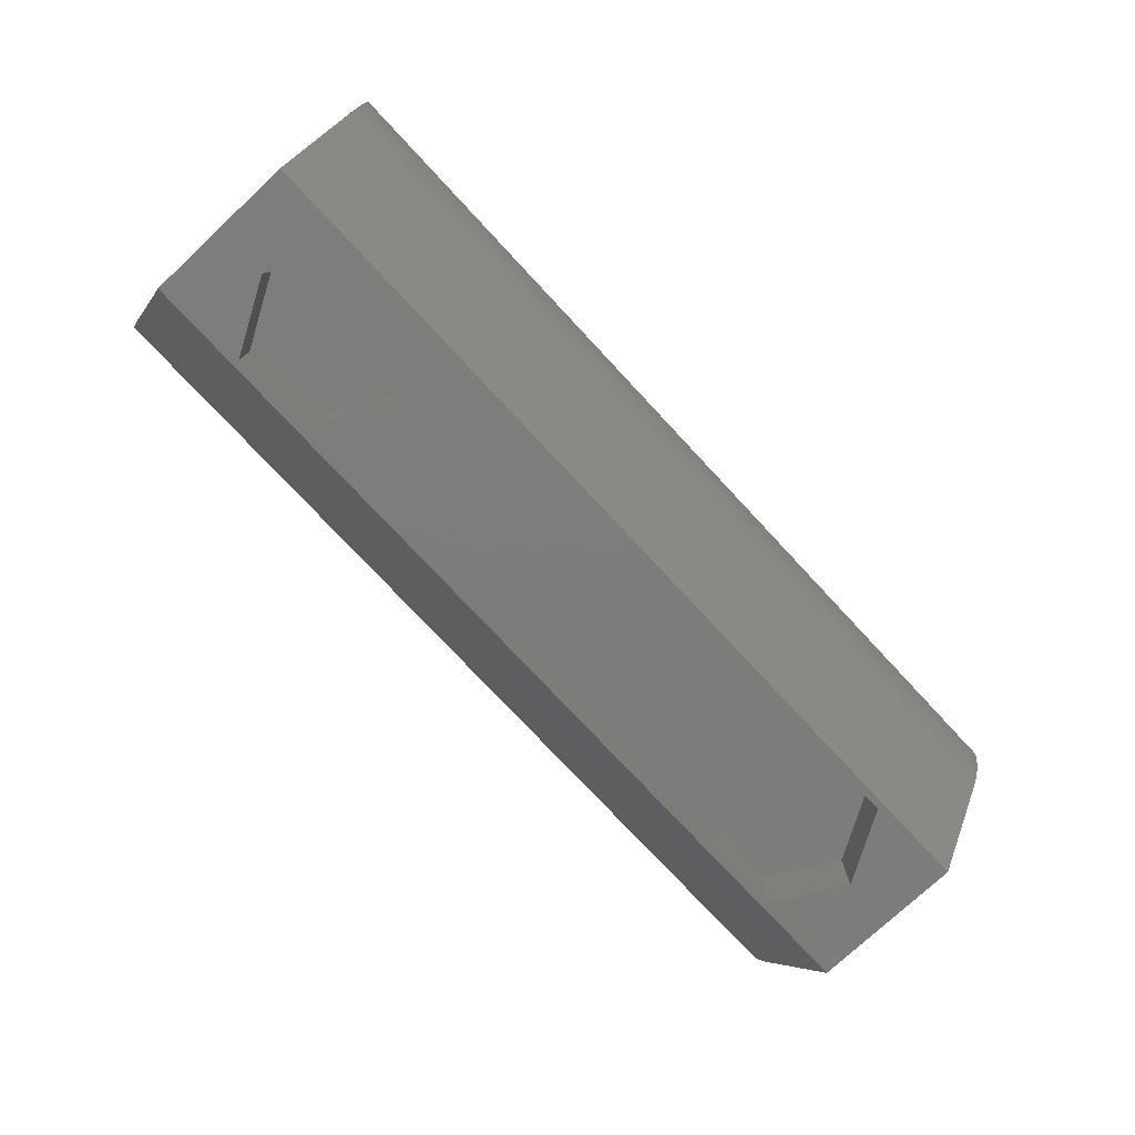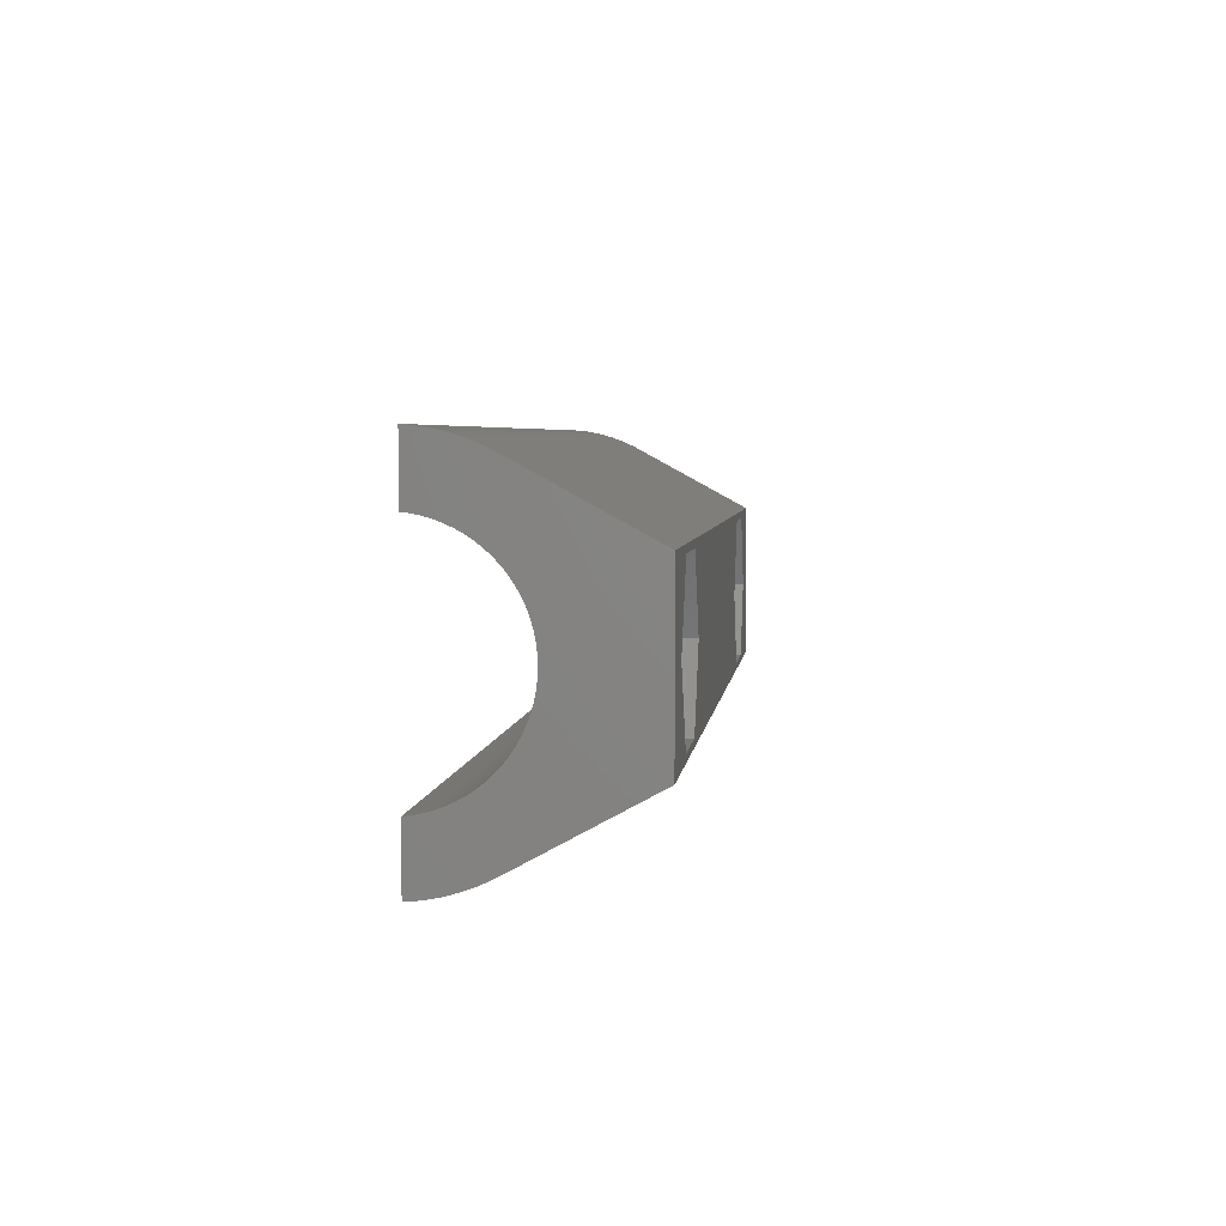
<metadata>
{"format":"stl","ext":"stl","renderer":"f3d","projection":"perspective","resolution":1024,"background":"white","views":[{"elev":-76.2,"azim":133.0,"up":"+Z"},{"elev":4.5,"azim":96.4,"up":"+Y"}]}
</metadata>
<code>
# stl→obj: 374 verts, 744 faces
v -12.3 0 -10
v 12.3 0 -10
v 14.4 -3.637 -10
v 14.4 3.637 -10
v -14.25 0 -5.3
v 14.25 0 -5.3
v 14.27 0.282 -5.289
v 14.27 -0.282 -5.289
v -14.27 -0.282 -5.289
v 14.29 -0.4158 -5.284
v -14.27 -0.282 -6.6
v -14.25 0 -6.6
v -14.27 0.282 -6.6
v -14.27 0.282 -5.289
v 14.29 0.4158 -5.284
v -14.29 -0.4158 -5.284
v 14.32 -0.5596 -5.267
v -14.29 0.4158 -5.284
v 14.32 0.5596 -5.267
v -14.32 -0.5596 -5.267
v 14.41 -0.8283 -5.235
v -14.32 -0.5596 -6.6
v -14.32 0.5596 -6.6
v -14.32 0.5596 -5.267
v 14.41 0.8283 -5.235
v -14.4 -3.637 -10
v -12.3 0 -6.8
v -14.4 -3.637 -6.8
v 23.5 -4 -10
v -14.4 3.637 -6.8
v -14.4 3.637 -10
v 23.5 4 -10
v -14.41 -0.8283 -5.235
v 14.41 -0.8291 -5.235
v -14.41 -0.8283 -6.6
v -14.41 0.8283 -6.6
v -14.41 0.8283 -5.235
v 14.41 0.8291 -5.235
v -14.41 -0.8291 -5.235
v 14.53 -1.084 -5.184
v -14.41 0.8291 -5.235
v 14.53 1.084 -5.184
v -14.53 -1.084 -5.184
v 14.63 -1.237 -5.154
v -14.53 -1.084 -6.6
v -14.53 1.084 -6.6
v -14.53 1.084 -5.184
v 14.63 1.237 -5.154
v -14.63 -1.237 -5.154
v 14.68 -1.323 -5.13
v -14.63 1.237 -5.154
v 14.68 1.323 -5.13
v -14.68 -1.323 -5.13
v 14.86 -1.54 -5.068
v -14.68 -1.323 -6.6
v -14.68 1.323 -6.6
v -14.68 1.323 -5.13
v 14.86 1.54 -5.068
v -14.86 -1.54 -5.068
v 14.96 -1.638 -5.041
v -14.86 -1.54 -6.6
v -14.86 1.54 -6.6
v -14.86 1.54 -5.068
v 14.96 1.638 -5.041
v -14.96 -1.638 -5.041
v 15.07 -1.734 -5.005
v -14.96 1.638 -5.041
v 15.07 1.734 -5.005
v -15.07 -1.734 -5.005
v 15.29 -1.9 -4.944
v -15.07 -1.734 -6.6
v -15.07 1.734 -6.6
v -15.07 1.734 -5.005
v 15.29 1.9 -4.944
v -15.29 -1.9 -4.944
v 15.53 -2.028 -4.897
v -15.29 -1.9 -6.6
v -15.29 1.9 -6.6
v -15.29 1.9 -4.944
v 15.53 2.028 -4.897
v -15.53 -2.028 -4.897
v 15.54 -2.036 -4.893
v -15.53 2.028 -4.897
v 15.54 2.036 -4.893
v -15.54 -2.036 -4.893
v 15.8 -2.14 -4.845
v -15.54 -2.036 -6.6
v -15.54 2.036 -6.6
v -15.54 2.036 -4.893
v 15.8 2.14 -4.845
v -15.8 -2.14 -4.845
v 16.08 -2.21 -4.813
v -15.8 -2.14 -6.6
v -15.8 2.14 -6.6
v -15.8 2.14 -4.845
v 16.08 2.21 -4.813
v -16.08 -2.21 -4.813
v 16.36 -2.246 -4.796
v -16.08 -2.21 -6.6
v -16.08 2.21 -6.6
v -16.08 2.21 -4.813
v 16.36 2.246 -4.796
v -16.36 -2.246 -4.796
v 23.5 -2.406 -4.722
v -16.36 -2.246 -6.6
v -16.36 2.246 -6.6
v -16.36 2.246 -4.796
v 23.5 2.406 -4.722
v -16.64 -2.246 -4.796
v -16.64 -2.246 -6.6
v -16.64 2.246 -6.6
v -16.64 2.246 -4.796
v -16.92 -2.21 -4.813
v -16.92 -2.21 -6.6
v -16.92 2.21 -6.6
v -16.92 2.21 -4.813
v -17.2 -2.14 -4.845
v -17.2 -2.14 -6.6
v -17.2 2.14 -6.6
v -17.2 2.14 -4.845
v -17.46 -2.036 -4.893
v -17.46 -2.036 -6.6
v -17.46 2.036 -6.6
v -17.46 2.036 -4.893
v -17.47 -2.028 -4.897
v -17.47 2.028 -4.897
v -17.71 -1.9 -4.944
v -17.71 -1.9 -6.6
v -17.71 1.9 -6.6
v -17.71 1.9 -4.944
v -17.93 -1.734 -5.005
v -17.93 -1.734 -6.6
v -17.93 1.734 -6.6
v -17.93 1.734 -5.005
v -18.04 -1.638 -5.041
v -18.04 1.638 -5.041
v -18.14 -1.54 -5.068
v -18.14 -1.54 -6.6
v -18.14 1.54 -6.6
v -18.14 1.54 -5.068
v -18.32 -1.323 -5.13
v -18.32 -1.323 -6.6
v -18.32 1.323 -6.6
v -18.32 1.323 -5.13
v -18.37 -1.237 -5.154
v -18.37 1.237 -5.154
v -18.47 -1.084 -5.184
v -18.47 -1.084 -6.6
v -18.47 1.084 -6.6
v -18.47 1.084 -5.184
v -18.59 -0.8291 -5.235
v -18.59 0.8291 -5.235
v -18.59 -0.8283 -6.6
v -18.59 0.8283 -6.6
v -18.59 -0.8283 -5.235
v -18.59 0.8283 -5.235
v -18.6 -3.637 -10
v -18.6 -3.637 -6.8
v -18.6 3.637 -6.8
v -18.6 3.637 -10
v -18.68 -0.5596 -5.267
v -18.68 -0.5596 -6.6
v -18.68 0.5596 -6.6
v -18.68 0.5596 -5.267
v -18.71 -0.4158 -5.284
v -18.71 0.4158 -5.284
v -18.73 -0.282 -6.6
v -18.73 0.282 -6.6
v -18.73 -0.282 -5.289
v -18.73 0.282 -5.289
v -18.75 0 -5.3
v -18.75 0 -6.6
v -20.7 0 -10
v -20.7 0 -6.8
v -23.5 -0.4158 -5.284
v -23.5 0 -5.3
v -23.5 -0.8291 -5.235
v -23.5 -1.237 -5.154
v -23.5 -1.638 -5.041
v -23.5 -2.028 -4.897
v -23.5 -2.406 -4.722
v 23.5 -2.769 -4.519
v -23.5 -2.769 -4.519
v 23.5 -3.115 -4.288
v -23.5 -3.115 -4.288
v 23.5 -3.442 -4.03
v -23.5 -3.442 -4.03
v 23.5 -3.748 -3.748
v -23.5 -3.748 -3.748
v -23.5 -4 -10
v -23.5 4 -10
v 23.5 -7.395 -3.768
v -23.5 -4.03 -3.442
v 23.5 -4.03 -3.442
v -23.5 -4.288 -3.115
v 23.5 -4.288 -3.115
v -23.5 -4.519 -2.769
v 23.5 -4.519 -2.769
v -23.5 -4.722 -2.406
v 23.5 -4.722 -2.406
v -23.5 -4.897 -2.028
v 23.5 -4.897 -2.028
v -23.5 -5.041 -1.638
v 23.5 -5.041 -1.638
v -23.5 -5.154 -1.237
v 23.5 -5.154 -1.237
v -23.5 -5.235 -0.8291
v 23.5 -5.235 -0.8291
v -23.5 -5.274 -0.5
v 23.5 -5.274 -0.5
v 23.5 -8.28 -0.5
v -23.5 -7.395 -3.768
v 23.5 -7.668 -3.176
v -23.5 -7.668 -3.176
v 23.5 -7.894 -2.565
v -23.5 -7.894 -2.565
v 23.5 -8.071 -1.938
v -23.5 -8.071 -1.938
v 23.5 -8.198 -1.298
v -23.5 -8.198 -1.298
v 23.5 -8.274 -0.6512
v -23.5 -8.274 -0.6512
v -23.5 -8.28 -0.5
v -23.5 0.4158 -5.284
v -23.5 0.8291 -5.235
v -23.5 1.237 -5.154
v -23.5 1.638 -5.041
v -23.5 2.028 -4.897
v -23.5 2.406 -4.722
v -23.5 2.769 -4.519
v -23.5 3.115 -4.288
v 23.5 2.769 -4.519
v -23.5 3.442 -4.03
v 23.5 3.115 -4.288
v -23.5 3.748 -3.748
v -23.5 7.395 -3.768
v 23.5 3.442 -4.03
v -23.5 4.03 -3.442
v 23.5 3.748 -3.748
v 23.5 4.03 -3.442
v -23.5 4.288 -3.115
v 23.5 4.288 -3.115
v -23.5 4.519 -2.769
v 23.5 4.519 -2.769
v -23.5 4.722 -2.406
v 23.5 4.722 -2.406
v -23.5 4.897 -2.028
v 23.5 4.897 -2.028
v -23.5 5.041 -1.638
v -23.5 7.668 -3.176
v 23.5 5.041 -1.638
v -23.5 5.154 -1.237
v -23.5 7.894 -2.565
v 23.5 5.154 -1.237
v -23.5 5.235 -0.8291
v -23.5 8.071 -1.938
v 23.5 5.235 -0.8291
v -23.5 5.274 -0.5
v -23.5 8.198 -1.298
v 23.5 5.274 -0.5
v -23.5 8.274 -0.6512
v -23.5 8.28 -0.5
v 23.5 7.395 -3.768
v 23.5 7.668 -3.176
v 23.5 7.894 -2.565
v 23.5 8.071 -1.938
v 23.5 8.198 -1.298
v 23.5 8.274 -0.6512
v 23.5 8.28 -0.5
v 12.3 0 -6.8
v 14.4 -3.637 -6.8
v 14.4 3.637 -6.8
v 14.27 -0.282 -6.6
v 14.27 0.282 -6.6
v 14.25 0 -6.6
v 14.32 -0.5596 -6.6
v 14.32 0.5596 -6.6
v 14.41 -0.8283 -6.6
v 14.41 0.8283 -6.6
v 18.6 -3.637 -10
v 18.6 3.637 -6.8
v 18.6 -3.637 -6.8
v 18.6 3.637 -10
v 14.53 -1.084 -6.6
v 14.53 1.084 -6.6
v 14.68 -1.323 -6.6
v 14.68 1.323 -6.6
v 14.86 -1.54 -6.6
v 14.86 1.54 -6.6
v 15.07 -1.734 -6.6
v 15.07 1.734 -6.6
v 15.29 -1.9 -6.6
v 15.29 1.9 -6.6
v 15.54 -2.036 -6.6
v 15.54 2.036 -6.6
v 15.8 -2.14 -6.6
v 15.8 2.14 -6.6
v 16.08 -2.21 -6.6
v 16.08 2.21 -6.6
v 16.36 -2.246 -6.6
v 16.36 2.246 -6.6
v 16.64 -2.246 -4.796
v 16.64 -2.246 -6.6
v 16.64 2.246 -4.796
v 16.64 2.246 -6.6
v 16.92 -2.21 -4.813
v 16.92 -2.21 -6.6
v 16.92 2.21 -4.813
v 16.92 2.21 -6.6
v 17.2 -2.14 -4.845
v 17.2 -2.14 -6.6
v 17.2 2.14 -4.845
v 17.2 2.14 -6.6
v 17.46 -2.036 -4.893
v 17.46 -2.036 -6.6
v 17.46 2.036 -4.893
v 17.46 2.036 -6.6
v 17.47 -2.028 -4.897
v 17.71 -1.9 -4.944
v 17.71 -1.9 -6.6
v 17.47 2.028 -4.897
v 17.71 1.9 -6.6
v 17.71 1.9 -4.944
v 23.5 -2.028 -4.897
v 23.5 2.028 -4.897
v 17.93 -1.734 -5.005
v 17.93 -1.734 -6.6
v 17.93 1.734 -5.005
v 17.93 1.734 -6.6
v 18.04 -1.638 -5.041
v 18.14 -1.54 -5.068
v 18.14 -1.54 -6.6
v 18.04 1.638 -5.041
v 18.14 1.54 -6.6
v 18.14 1.54 -5.068
v 23.5 -1.638 -5.041
v 23.5 1.638 -5.041
v 18.32 -1.323 -5.13
v 18.32 -1.323 -6.6
v 18.32 1.323 -5.13
v 18.32 1.323 -6.6
v 18.37 -1.237 -5.154
v 18.47 -1.084 -5.184
v 18.47 -1.084 -6.6
v 18.37 1.237 -5.154
v 18.47 1.084 -6.6
v 18.47 1.084 -5.184
v 23.5 -1.237 -5.154
v 23.5 1.237 -5.154
v 18.59 -0.8291 -5.235
v 18.59 -0.8283 -6.6
v 18.59 0.8291 -5.235
v 18.59 0.8283 -6.6
v 18.59 -0.8283 -5.235
v 23.5 -0.8291 -5.235
v 18.59 0.8283 -5.235
v 23.5 0.8291 -5.235
v 18.68 -0.5596 -5.267
v 18.68 -0.5596 -6.6
v 18.68 0.5596 -5.267
v 18.68 0.5596 -6.6
v 20.7 0 -6.8
v 20.7 0 -10
v 18.71 -0.4158 -5.284
v 18.73 -0.282 -6.6
v 18.71 0.4158 -5.284
v 18.73 0.282 -6.6
v 18.73 -0.282 -5.289
v 23.5 -0.4158 -5.284
v 18.73 0.282 -5.289
v 23.5 0.4158 -5.284
v 18.75 0 -5.3
v 18.75 0 -6.6
v 23.5 0 -5.3
f 1 2 3
f 1 4 2
f 5 6 7
f 5 8 6
f 9 8 5
f 9 10 8
f 11 5 12
f 11 12 13
f 11 9 5
f 14 5 7
f 14 7 15
f 13 5 14
f 13 12 5
f 16 9 11
f 16 10 9
f 16 17 10
f 18 14 15
f 18 13 14
f 18 15 19
f 20 17 16
f 20 21 17
f 22 11 23
f 22 16 11
f 22 20 16
f 24 18 19
f 24 19 25
f 23 11 13
f 23 13 18
f 23 18 24
f 26 1 3
f 26 27 1
f 26 28 27
f 26 3 29
f 28 30 27
f 31 1 30
f 31 4 1
f 31 32 4
f 30 1 27
f 33 21 20
f 33 34 21
f 35 20 22
f 35 22 36
f 35 33 20
f 37 24 25
f 37 25 38
f 36 22 23
f 36 24 37
f 36 23 24
f 39 33 35
f 39 34 33
f 39 40 34
f 41 37 38
f 41 36 37
f 41 38 42
f 43 40 39
f 43 44 40
f 45 35 46
f 45 39 35
f 45 43 39
f 47 41 42
f 47 42 48
f 46 35 36
f 46 36 41
f 46 41 47
f 49 44 43
f 49 50 44
f 51 47 48
f 51 48 52
f 53 50 49
f 53 54 50
f 55 43 45
f 55 45 56
f 55 49 43
f 55 53 49
f 57 51 52
f 57 52 58
f 56 45 46
f 56 47 51
f 56 46 47
f 56 51 57
f 59 54 53
f 59 60 54
f 61 53 55
f 61 55 62
f 61 59 53
f 63 57 58
f 63 58 64
f 62 55 56
f 62 57 63
f 62 56 57
f 65 60 59
f 65 66 60
f 67 63 64
f 67 64 68
f 69 66 65
f 69 70 66
f 71 59 61
f 71 61 72
f 71 65 59
f 71 69 65
f 73 67 68
f 73 68 74
f 72 61 62
f 72 63 67
f 72 62 63
f 72 67 73
f 75 70 69
f 75 76 70
f 77 69 71
f 77 71 78
f 77 75 69
f 79 73 74
f 79 74 80
f 78 71 72
f 78 73 79
f 78 72 73
f 81 76 75
f 81 82 76
f 83 79 80
f 83 80 84
f 85 82 81
f 85 86 82
f 87 75 77
f 87 77 88
f 87 81 75
f 87 85 81
f 89 83 84
f 89 84 90
f 88 77 78
f 88 79 83
f 88 78 79
f 88 83 89
f 91 86 85
f 91 92 86
f 93 85 87
f 93 87 94
f 93 91 85
f 95 89 90
f 95 90 96
f 94 87 88
f 94 89 95
f 94 88 89
f 97 92 91
f 97 98 92
f 99 91 93
f 99 93 100
f 99 97 91
f 101 95 96
f 101 96 102
f 100 93 94
f 100 95 101
f 100 94 95
f 103 98 97
f 103 104 98
f 105 97 99
f 105 99 106
f 105 103 97
f 107 101 102
f 107 102 108
f 106 99 100
f 106 101 107
f 106 100 101
f 109 103 105
f 110 105 111
f 110 109 105
f 111 105 106
f 111 107 112
f 111 106 107
f 113 109 110
f 114 110 115
f 114 113 110
f 116 111 112
f 115 110 111
f 115 111 116
f 117 113 114
f 118 114 119
f 118 117 114
f 120 115 116
f 119 114 115
f 119 115 120
f 121 117 118
f 122 118 123
f 122 121 118
f 124 119 120
f 123 118 119
f 123 119 124
f 125 121 122
f 126 123 124
f 127 125 122
f 128 122 129
f 128 127 122
f 130 123 126
f 129 122 123
f 129 123 130
f 131 127 128
f 132 128 133
f 132 131 128
f 134 129 130
f 133 128 129
f 133 129 134
f 135 131 132
f 136 133 134
f 137 135 132
f 138 132 139
f 138 137 132
f 140 133 136
f 139 132 133
f 139 133 140
f 141 137 138
f 142 138 143
f 142 141 138
f 144 139 140
f 143 138 139
f 143 139 144
f 145 141 142
f 146 143 144
f 147 145 142
f 148 142 149
f 148 147 142
f 150 143 146
f 149 142 143
f 149 143 150
f 151 147 148
f 152 149 150
f 153 148 154
f 153 151 148
f 153 155 151
f 154 148 149
f 154 149 152
f 154 152 156
f 157 158 26
f 158 28 26
f 158 30 28
f 158 159 30
f 160 31 30
f 160 30 159
f 161 155 153
f 162 153 163
f 162 161 153
f 164 154 156
f 163 153 154
f 163 154 164
f 165 161 162
f 166 163 164
f 167 162 168
f 167 165 162
f 167 169 165
f 168 162 163
f 168 163 166
f 168 166 170
f 171 169 167
f 171 168 170
f 172 167 168
f 172 168 171
f 172 171 167
f 173 158 157
f 173 160 174
f 173 174 158
f 174 160 159
f 174 159 158
f 175 165 169
f 175 169 171
f 175 171 176
f 177 151 155
f 177 155 161
f 177 161 165
f 177 165 175
f 178 145 147
f 178 147 151
f 178 151 177
f 179 135 137
f 179 137 141
f 179 141 145
f 179 145 178
f 180 125 127
f 180 127 131
f 180 131 135
f 180 135 179
f 181 103 109
f 181 109 113
f 181 113 117
f 181 117 121
f 181 121 125
f 181 125 180
f 181 104 103
f 181 182 104
f 183 182 181
f 183 184 182
f 185 184 183
f 185 186 184
f 187 186 185
f 187 188 186
f 189 188 187
f 190 26 29
f 190 157 26
f 190 173 157
f 190 175 176
f 190 177 175
f 190 178 177
f 190 179 178
f 190 180 179
f 190 181 180
f 190 183 181
f 190 185 183
f 190 187 185
f 190 176 191
f 190 191 173
f 190 29 192
f 193 188 189
f 193 194 188
f 195 194 193
f 195 196 194
f 197 196 195
f 197 198 196
f 199 198 197
f 199 200 198
f 201 200 199
f 201 202 200
f 203 202 201
f 203 204 202
f 205 204 203
f 205 206 204
f 207 206 205
f 207 208 206
f 209 208 207
f 209 210 208
f 209 211 210
f 212 187 190
f 212 189 187
f 212 190 192
f 212 193 189
f 212 195 193
f 212 197 195
f 212 199 197
f 212 201 199
f 212 192 213
f 214 201 212
f 214 203 201
f 214 212 213
f 214 213 215
f 216 203 214
f 216 205 203
f 216 214 215
f 216 215 217
f 218 205 216
f 218 207 205
f 218 216 217
f 218 217 219
f 220 207 218
f 220 209 207
f 220 218 219
f 220 219 221
f 222 209 220
f 222 220 221
f 222 221 211
f 223 209 222
f 223 222 211
f 223 211 209
f 176 171 224
f 176 224 191
f 224 166 225
f 224 170 166
f 224 171 170
f 224 225 191
f 225 152 226
f 225 156 152
f 225 164 156
f 225 166 164
f 225 226 191
f 226 146 227
f 226 150 146
f 226 152 150
f 226 227 191
f 227 136 228
f 227 140 136
f 227 144 140
f 227 146 144
f 227 228 191
f 228 126 229
f 228 130 126
f 228 134 130
f 228 136 134
f 228 229 191
f 229 107 108
f 229 112 107
f 229 116 112
f 229 120 116
f 229 124 120
f 229 126 124
f 229 230 191
f 229 108 230
f 230 231 191
f 230 108 232
f 230 232 231
f 231 233 191
f 231 232 234
f 231 234 233
f 233 235 236
f 233 236 191
f 233 234 237
f 233 237 235
f 235 238 236
f 235 237 239
f 235 239 240
f 235 240 238
f 191 31 160
f 191 160 173
f 191 236 32
f 191 32 31
f 238 241 236
f 238 240 242
f 238 242 241
f 241 243 236
f 241 242 244
f 241 244 243
f 243 245 236
f 243 244 246
f 243 246 245
f 245 247 236
f 245 246 248
f 245 248 247
f 247 249 250
f 247 250 236
f 247 248 251
f 247 251 249
f 249 252 253
f 249 253 250
f 249 251 254
f 249 254 252
f 252 255 256
f 252 256 253
f 252 254 257
f 252 257 255
f 255 258 259
f 255 259 256
f 255 257 260
f 255 260 258
f 258 261 259
f 258 262 261
f 258 260 262
f 236 250 263
f 236 263 32
f 250 253 264
f 250 264 263
f 253 256 265
f 253 265 264
f 256 259 266
f 256 266 265
f 259 261 267
f 259 267 266
f 261 262 268
f 261 268 267
f 262 260 269
f 262 269 268
f 2 270 271
f 2 271 3
f 2 4 270
f 270 4 272
f 270 272 271
f 6 8 273
f 6 274 7
f 275 6 273
f 275 273 274
f 275 274 6
f 273 8 10
f 273 10 276
f 273 276 274
f 274 15 7
f 274 276 277
f 274 277 15
f 10 17 276
f 15 277 19
f 17 21 278
f 276 17 278
f 276 278 277
f 19 279 25
f 277 278 279
f 277 279 19
f 3 271 280
f 3 280 29
f 271 272 281
f 271 282 280
f 271 281 282
f 4 283 281
f 4 281 272
f 4 32 283
f 278 21 34
f 278 34 284
f 278 284 279
f 279 38 25
f 279 284 285
f 279 285 38
f 34 40 284
f 38 285 42
f 40 44 286
f 284 40 286
f 284 286 285
f 42 287 48
f 285 286 287
f 285 287 42
f 44 50 286
f 48 287 52
f 50 54 288
f 286 50 288
f 286 288 287
f 52 289 58
f 287 288 289
f 287 289 52
f 54 60 290
f 288 54 290
f 288 290 289
f 58 291 64
f 289 290 291
f 289 291 58
f 60 66 290
f 64 291 68
f 66 70 292
f 290 66 292
f 290 292 291
f 68 293 74
f 291 292 293
f 291 293 68
f 70 76 294
f 292 70 294
f 292 294 293
f 74 295 80
f 293 294 295
f 293 295 74
f 76 82 294
f 80 295 84
f 82 86 296
f 294 82 296
f 294 296 295
f 84 297 90
f 295 296 297
f 295 297 84
f 86 92 298
f 296 86 298
f 296 298 297
f 90 299 96
f 297 298 299
f 297 299 90
f 92 98 300
f 298 92 300
f 298 300 299
f 96 301 102
f 299 300 301
f 299 301 96
f 98 302 303
f 98 104 302
f 300 98 303
f 300 303 301
f 102 304 108
f 301 303 305
f 301 304 102
f 301 305 304
f 302 104 306
f 303 302 306
f 303 306 307
f 303 307 305
f 304 308 108
f 305 307 309
f 305 308 304
f 305 309 308
f 306 104 310
f 307 306 310
f 307 310 311
f 307 311 309
f 308 312 108
f 309 311 313
f 309 312 308
f 309 313 312
f 310 104 314
f 311 310 314
f 311 314 315
f 311 315 313
f 312 316 108
f 313 315 317
f 313 316 312
f 313 317 316
f 314 104 318
f 315 314 318
f 315 318 319
f 315 319 320
f 315 320 317
f 316 321 108
f 317 321 316
f 317 320 322
f 317 323 321
f 317 322 323
f 318 324 319
f 318 104 324
f 321 323 325
f 321 325 108
f 319 324 326
f 320 319 326
f 320 326 327
f 320 327 322
f 323 328 325
f 322 327 329
f 322 328 323
f 322 329 328
f 326 324 330
f 327 326 330
f 327 330 331
f 327 331 332
f 327 332 329
f 328 333 325
f 329 333 328
f 329 332 334
f 329 335 333
f 329 334 335
f 330 336 331
f 330 324 336
f 333 335 337
f 333 337 325
f 331 336 338
f 332 331 338
f 332 338 339
f 332 339 334
f 335 340 337
f 334 339 341
f 334 340 335
f 334 341 340
f 338 336 342
f 339 338 342
f 339 342 343
f 339 343 344
f 339 344 341
f 340 345 337
f 341 345 340
f 341 344 346
f 341 347 345
f 341 346 347
f 342 348 343
f 342 336 348
f 345 347 349
f 345 349 337
f 343 348 350
f 344 343 350
f 344 350 351
f 344 351 346
f 347 352 349
f 346 352 347
f 346 351 353
f 346 353 352
f 350 354 351
f 350 355 354
f 350 348 355
f 352 356 357
f 352 353 356
f 352 357 349
f 354 355 358
f 351 354 358
f 351 358 359
f 351 359 353
f 356 360 357
f 353 359 361
f 353 360 356
f 353 361 360
f 280 282 362
f 280 363 29
f 280 362 363
f 282 281 362
f 283 363 281
f 283 32 363
f 281 363 362
f 358 355 364
f 359 358 364
f 359 364 365
f 359 365 361
f 360 366 357
f 361 366 360
f 361 365 367
f 361 367 366
f 364 368 365
f 364 369 368
f 364 355 369
f 366 370 371
f 366 367 370
f 366 371 357
f 368 369 372
f 365 368 372
f 365 372 373
f 365 373 367
f 370 372 371
f 367 372 370
f 367 373 372
f 372 369 374
f 372 374 371
f 363 32 29
f 29 369 355
f 29 355 348
f 29 348 336
f 29 336 324
f 29 324 104
f 29 104 182
f 29 182 184
f 29 184 186
f 29 374 369
f 29 32 374
f 192 186 188
f 192 188 194
f 192 29 186
f 192 194 196
f 192 196 198
f 192 198 200
f 192 200 202
f 213 202 204
f 213 192 202
f 215 204 206
f 215 213 204
f 217 206 208
f 217 215 206
f 219 208 210
f 219 217 208
f 221 219 210
f 211 221 210
f 374 32 371
f 371 32 357
f 357 32 349
f 349 32 337
f 337 32 325
f 325 32 108
f 108 32 232
f 232 32 234
f 234 32 237
f 237 32 263
f 237 263 239
f 239 263 240
f 240 263 242
f 242 263 244
f 244 263 246
f 246 263 248
f 248 263 264
f 248 264 251
f 251 264 265
f 251 265 254
f 254 265 266
f 254 266 257
f 257 266 267
f 257 267 260
f 260 267 268
f 260 268 269

</code>
